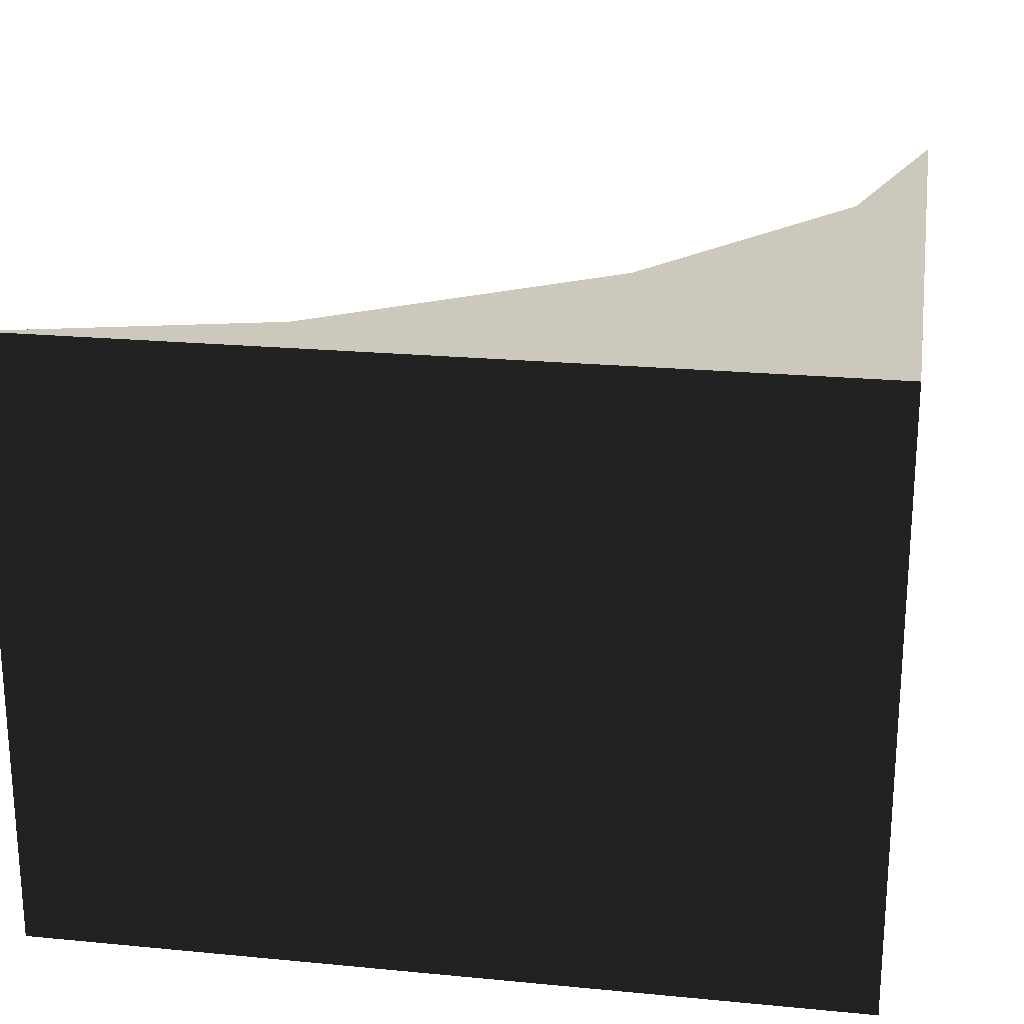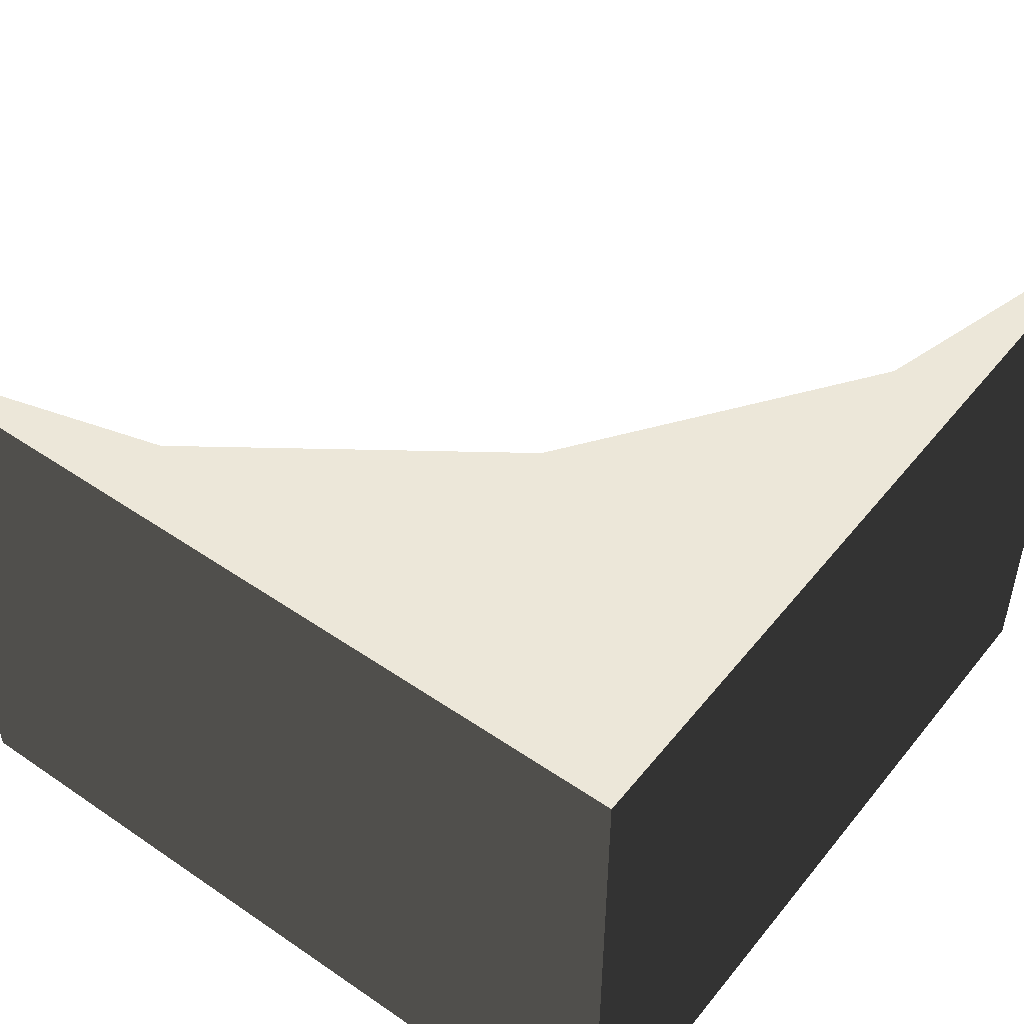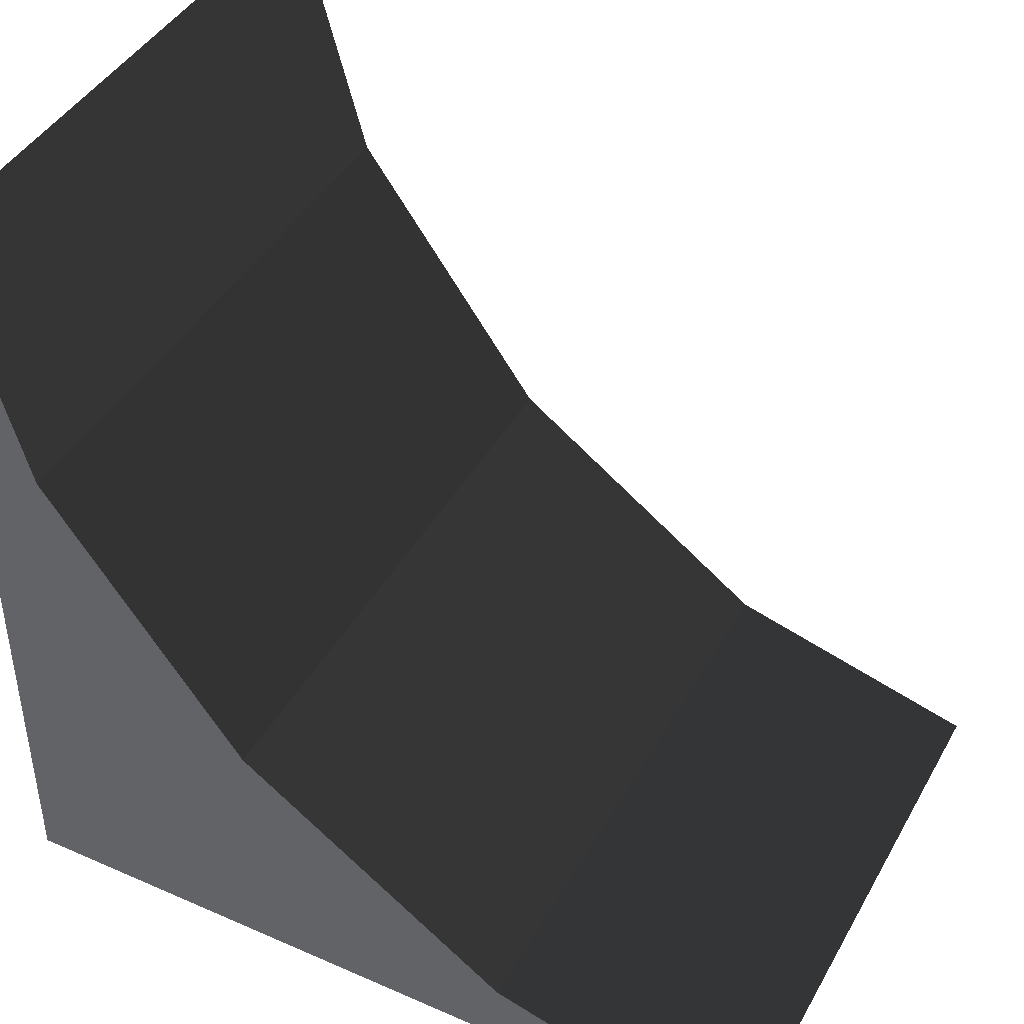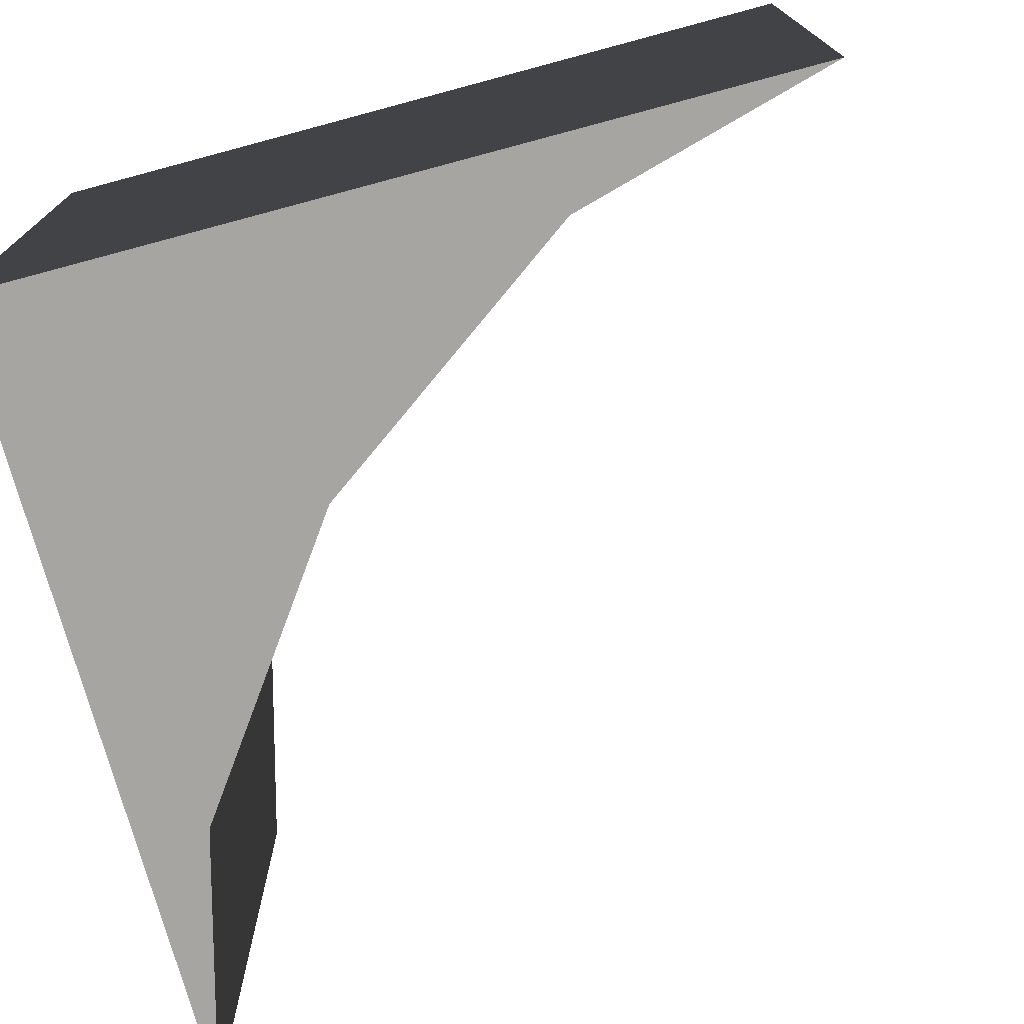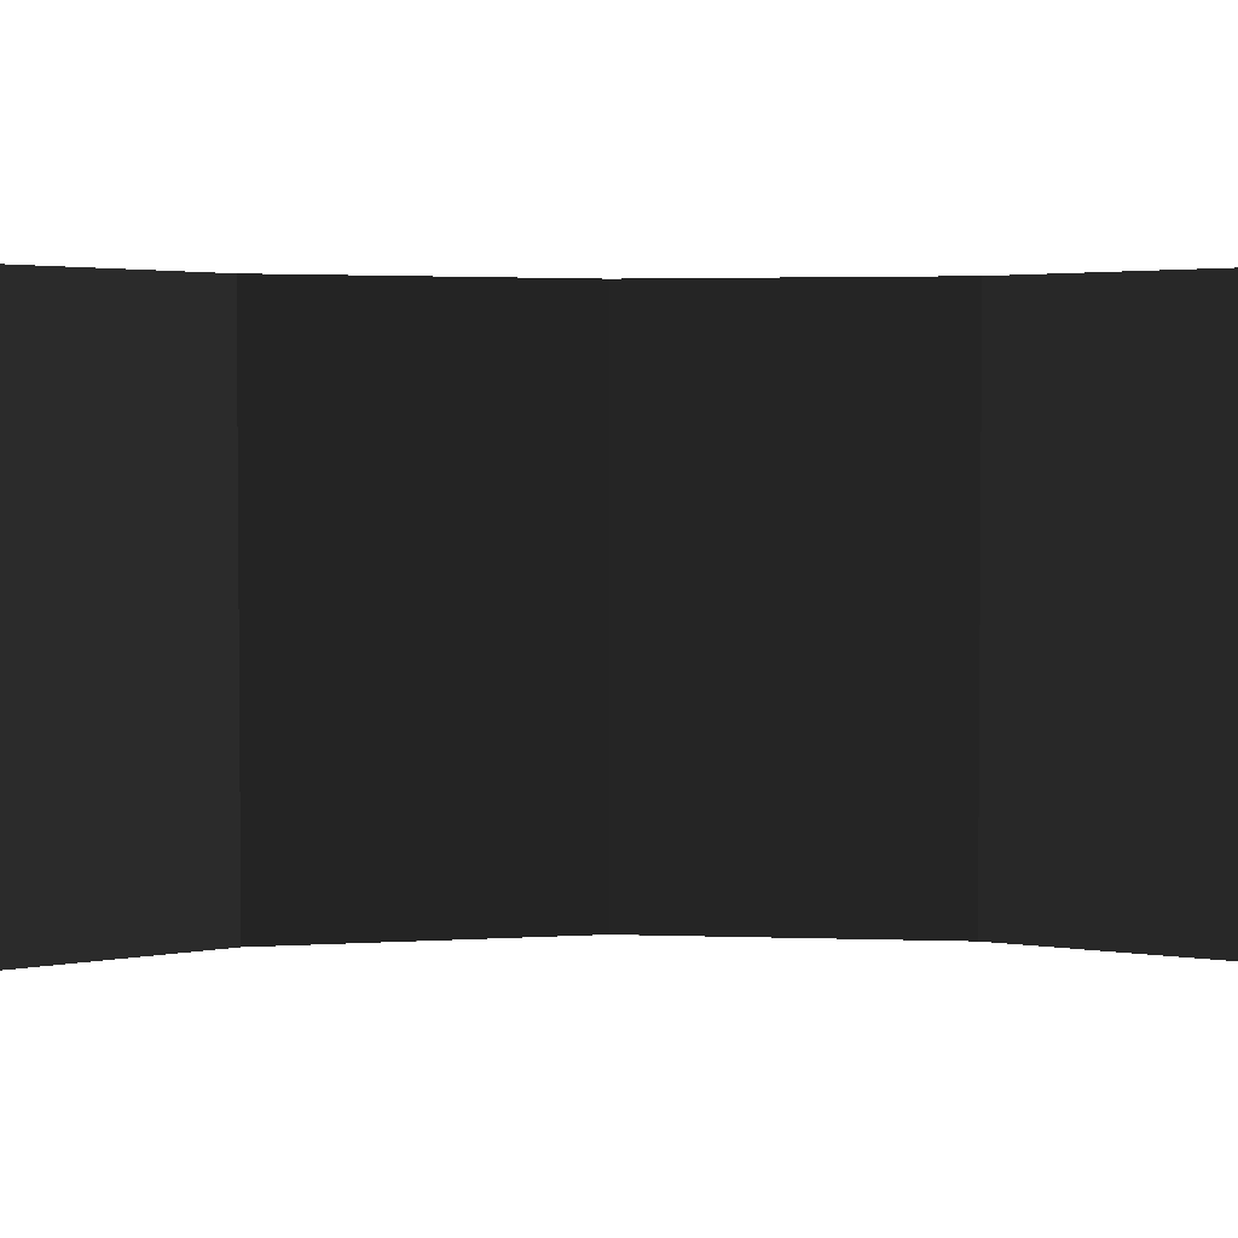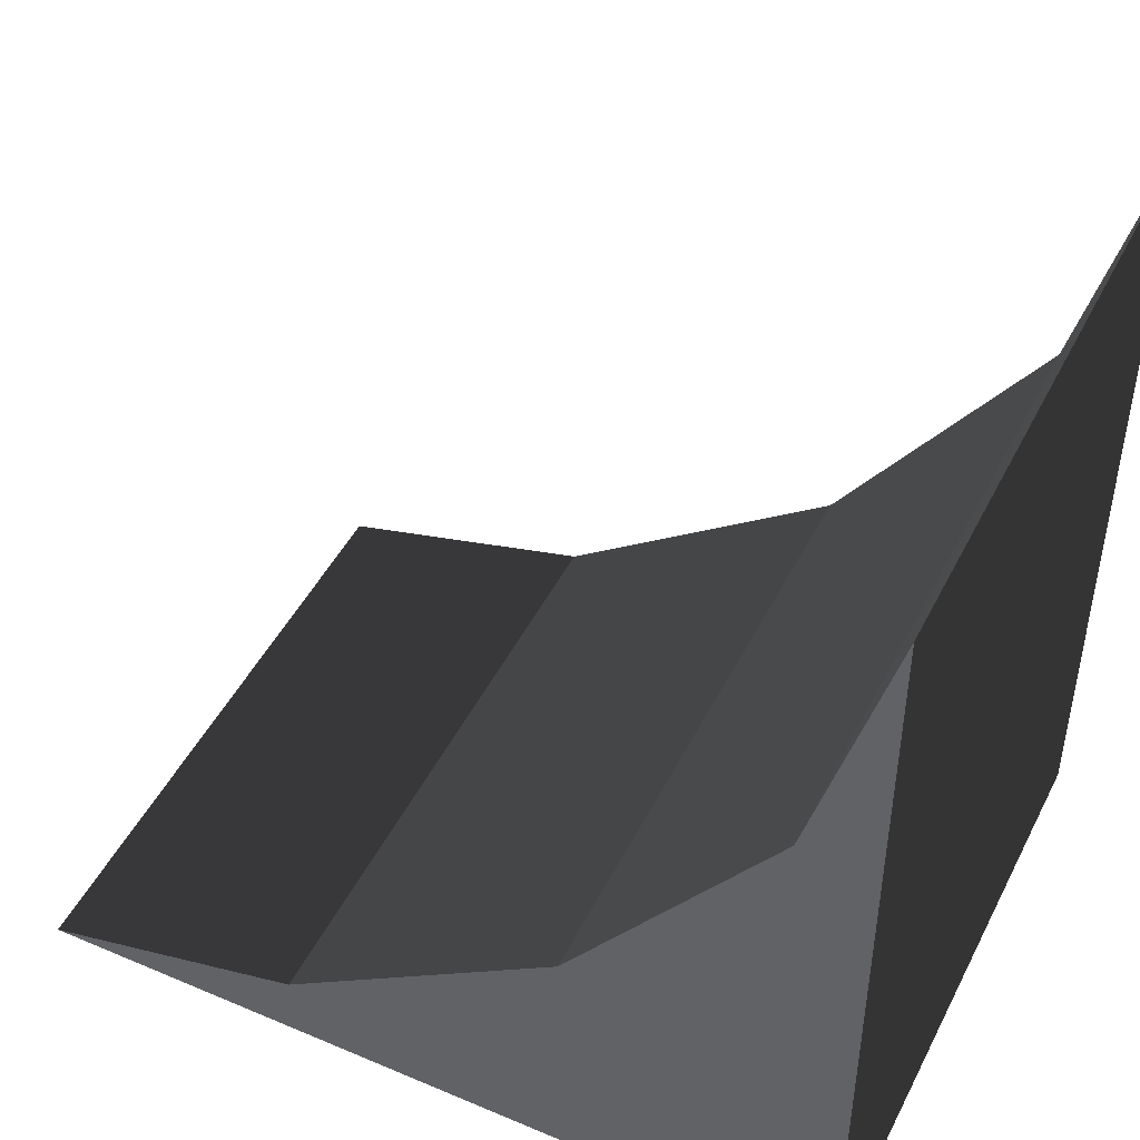
<metadata>
{"format":"obj","ext":"obj","renderer":"f3d","projection":"perspective","resolution":1024,"background":"white","views":[{"elev":22.1,"azim":99.5,"up":"+Y"},{"elev":49.6,"azim":127.1,"up":"+Y"},{"elev":42.9,"azim":-152.5,"up":"+Z"},{"elev":-73.8,"azim":-165.0,"up":"+Y"},{"elev":2.9,"azim":-47.8,"up":"+Y"},{"elev":46.6,"azim":25.8,"up":"+Z"}]}
</metadata>
<code>
v -0.175 0.25 -0.412
v -0.5 -0.5 -0.5
v -0.5 0.25 -0.5
v -0.175 -0.5 -0.412
v 0.167 0.25 -0.167
v 0.167 -0.5 -0.167
v 0.412 0.25 0.175
v 0.412 -0.5 0.175
v 0.5 0.25 0.5
v 0.5 -0.5 0.5
v 0.5 0.25 -0.5
v 0.5 -0.5 -0.5
g 1
f 11 12 3
f 2 3 12
g 2
f 9 10 11
f 12 11 10
g 3
f 3 2 1
g 4
f 3 2 1
f 4 1 2
f 1 4 5
f 6 5 4
f 5 6 7
f 8 7 6
f 7 8 9
f 10 9 8
g 5
f 11 3 1
f 11 1 5
f 11 5 7
f 11 7 9
g 6
f 2 12 4
f 4 12 6
f 6 12 8
f 8 12 10

</code>
